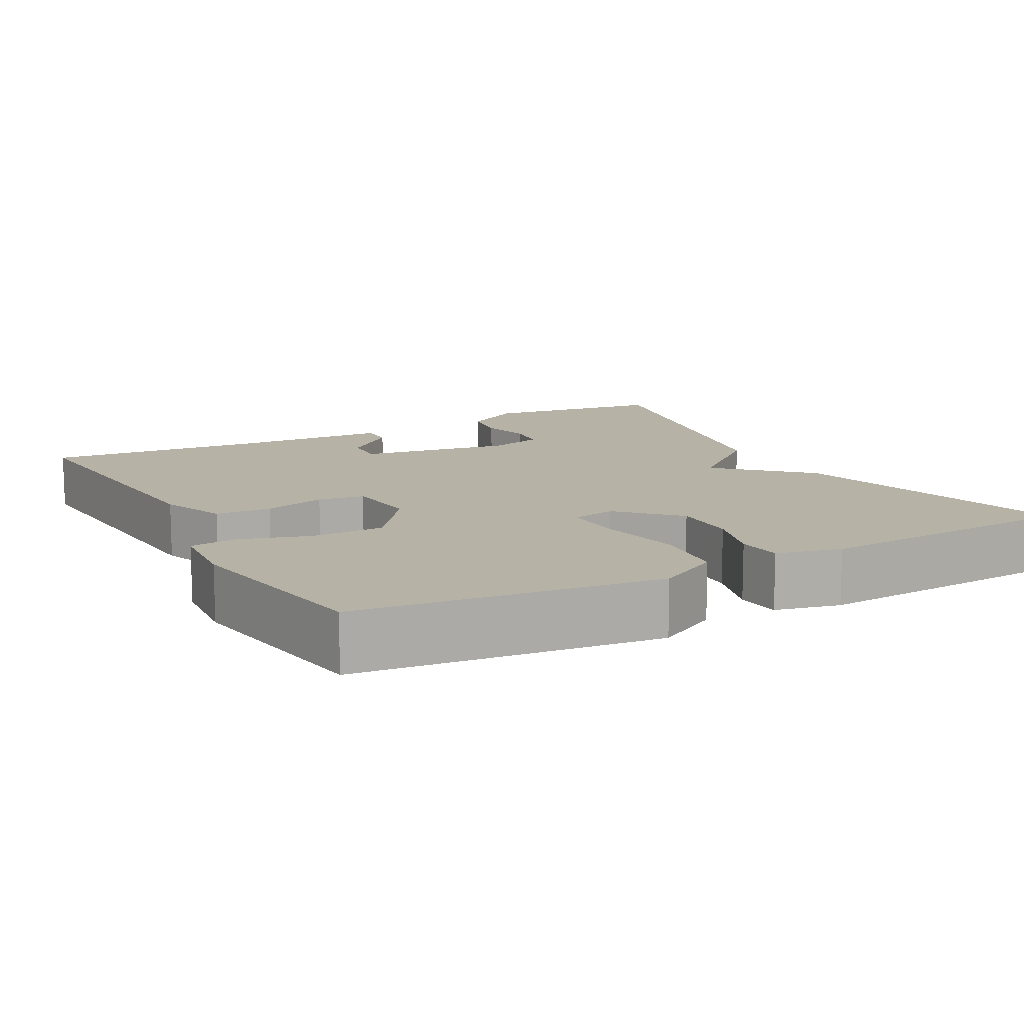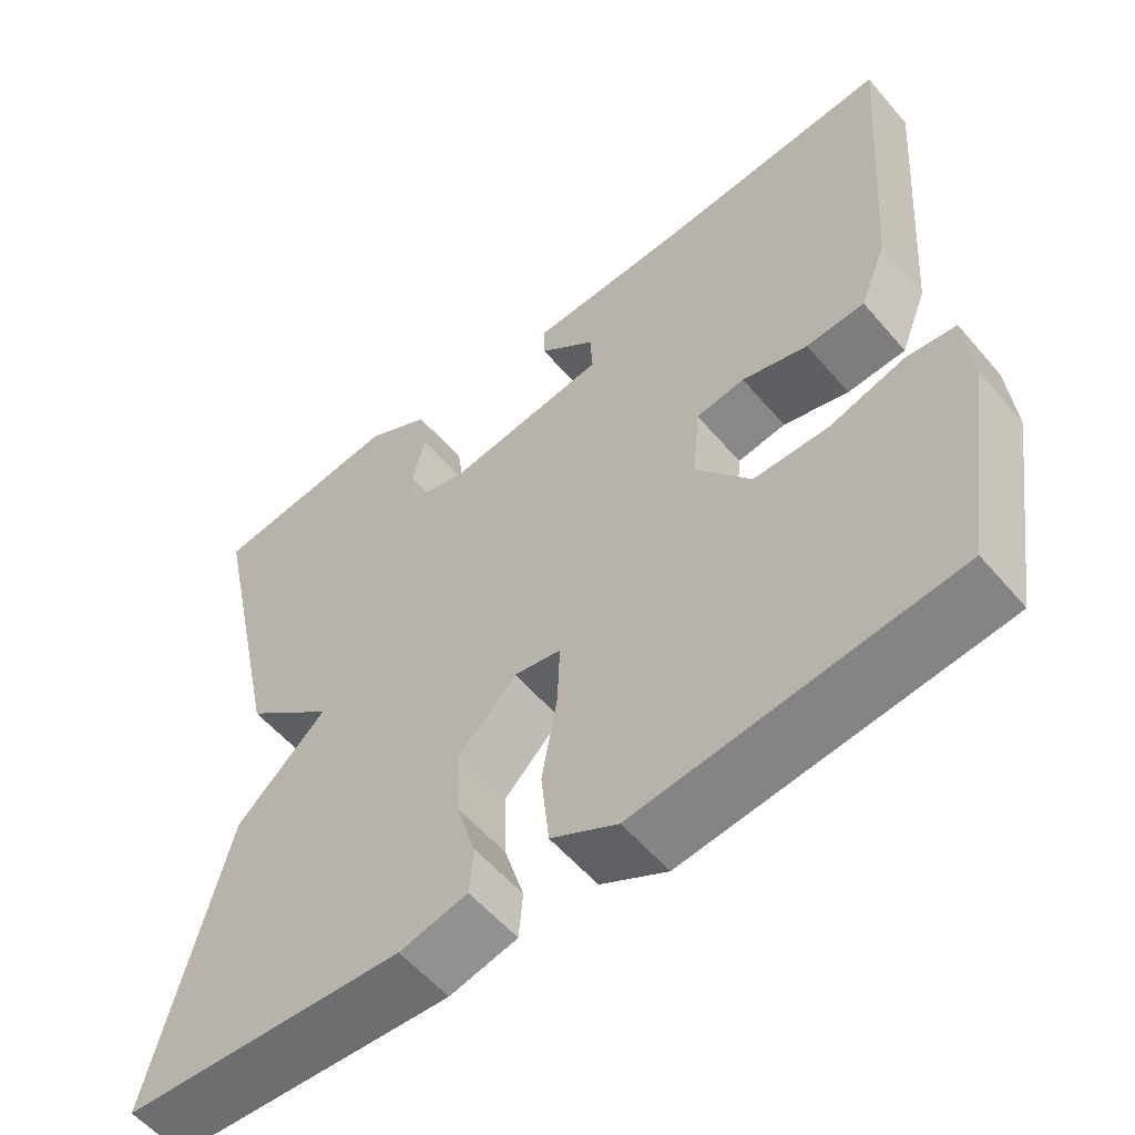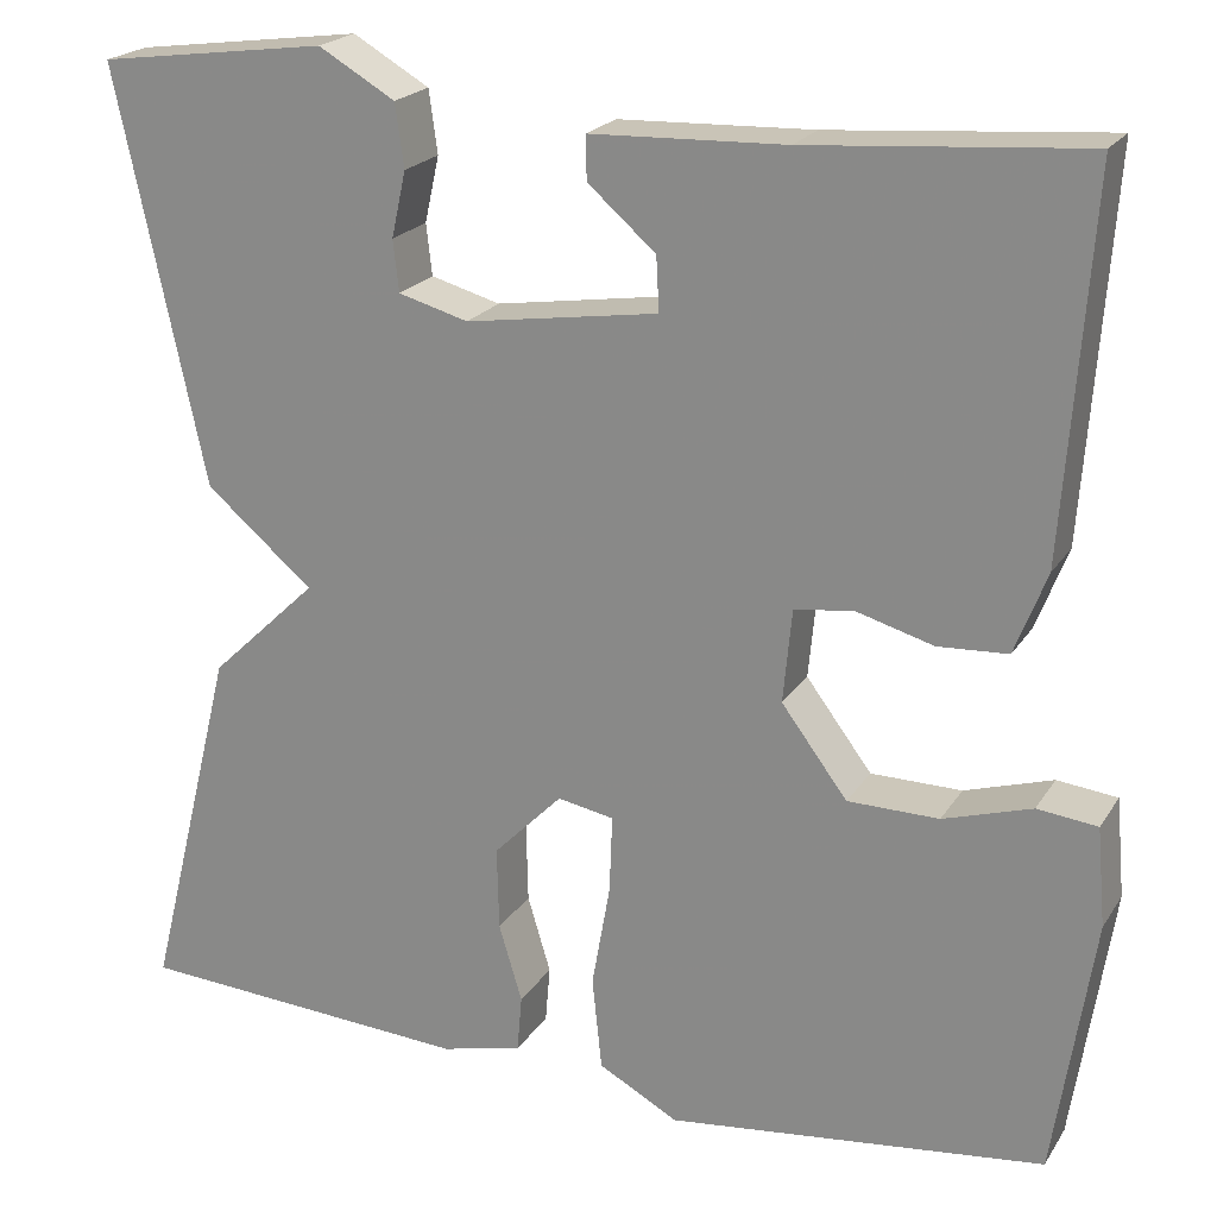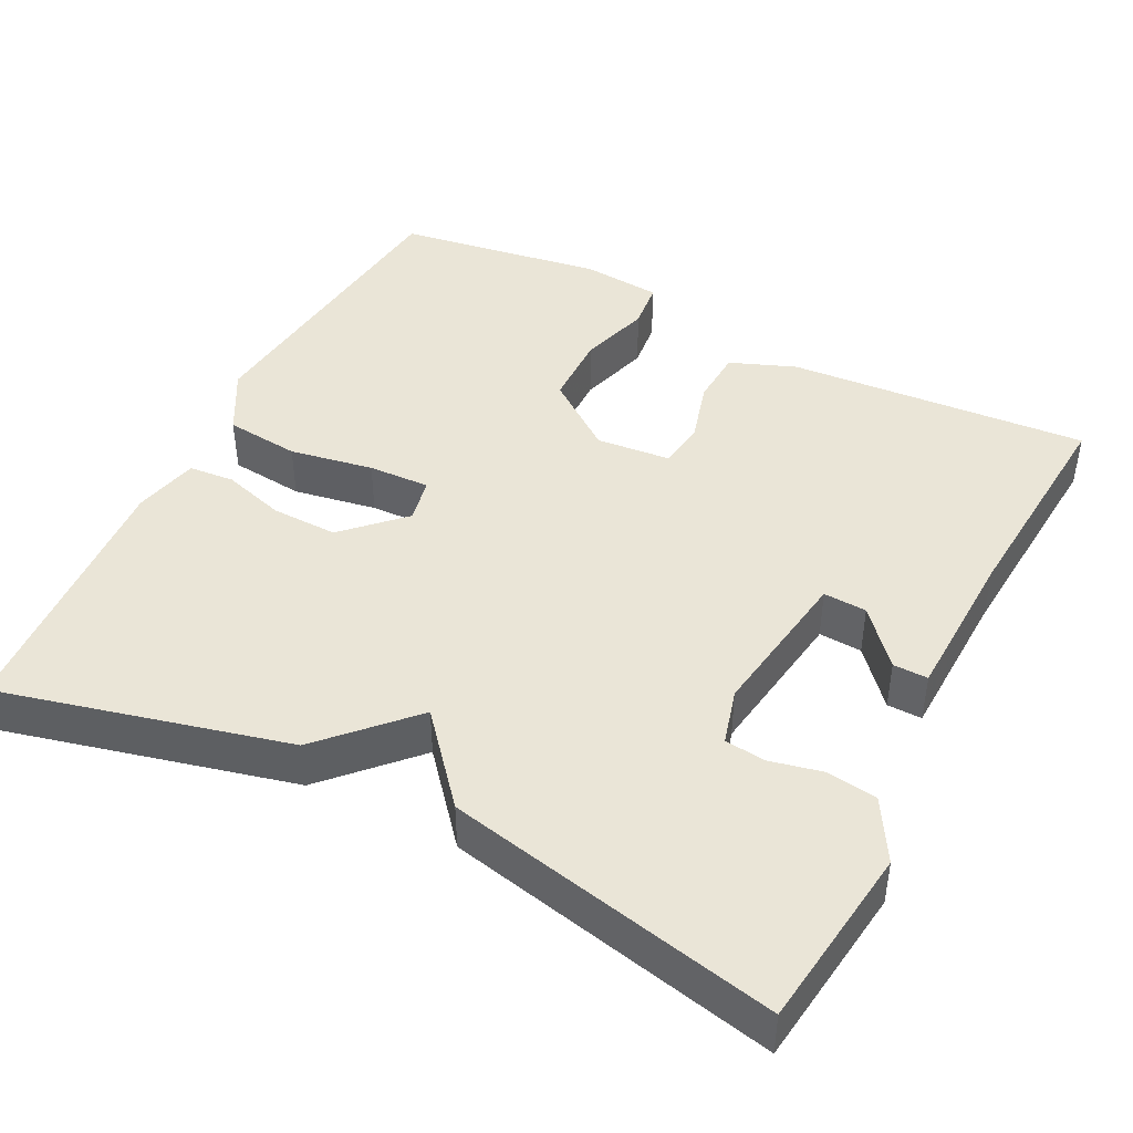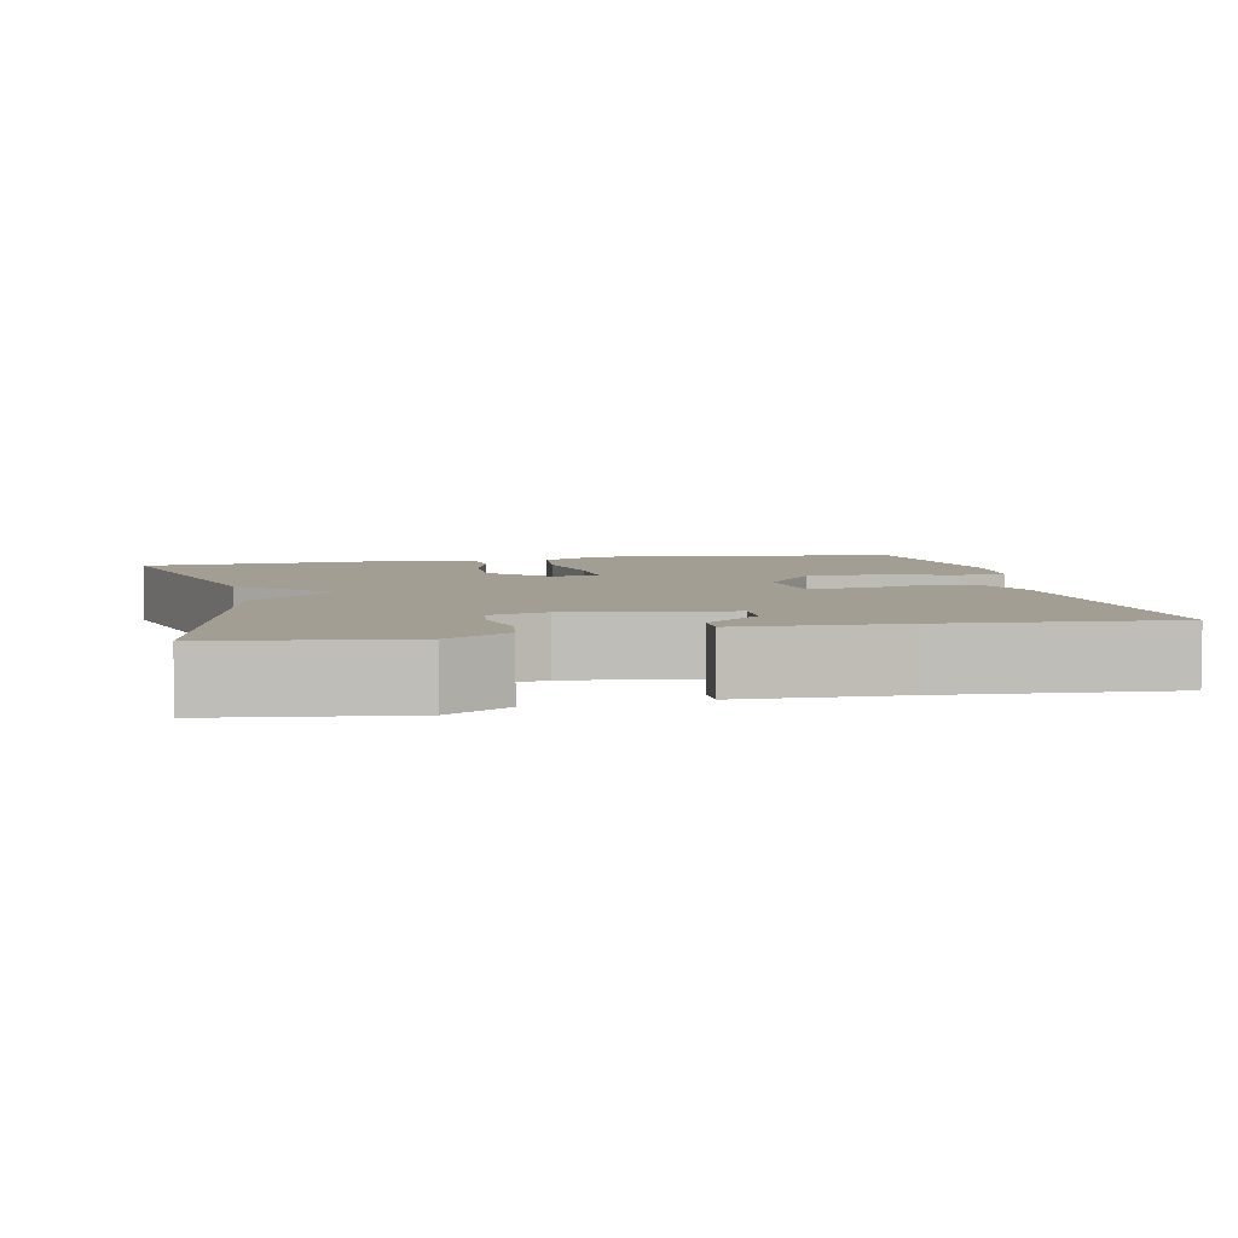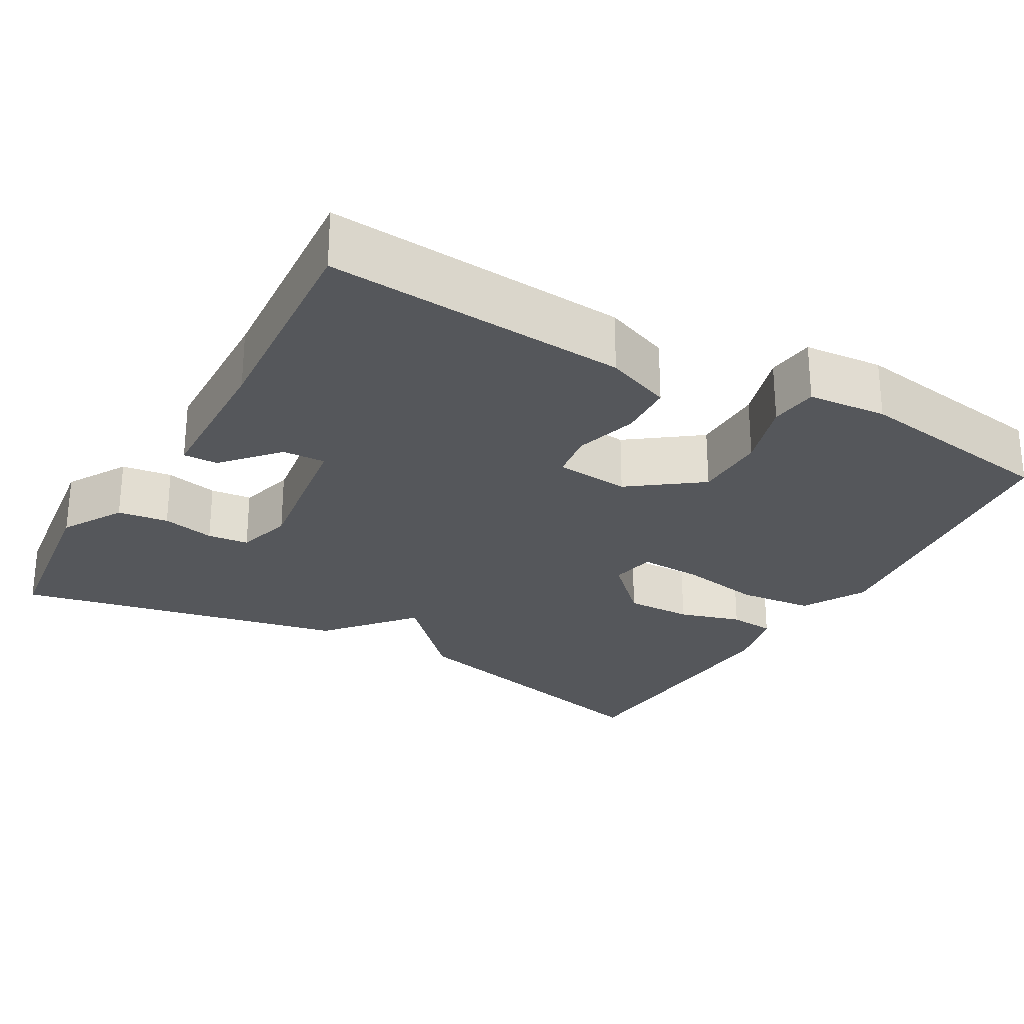
<metadata>
{"format":"obj","ext":"obj","renderer":"f3d","projection":"perspective","resolution":1024,"background":"white","views":[{"elev":12.3,"azim":151.4,"up":"+Y"},{"elev":-56.8,"azim":40.0,"up":"+Z"},{"elev":21.2,"azim":23.8,"up":"+Z"},{"elev":44.2,"azim":-63.1,"up":"+Y"},{"elev":5.2,"azim":-12.1,"up":"+Y"},{"elev":-26.6,"azim":60.1,"up":"+Y"}]}
</metadata>
<code>
v -0.5 0.07 -0.5
v -0.408 0.07 -0.128
v -0.297 0.07 -0.022
v -0.408 0.07 0.072
v -0.5 0.07 0.5
v -0.263 0.07 0.531
v -0.184 0.07 0.485
v -0.175 0.07 0.42
v -0.19 0.07 0.352
v -0.184 0.07 0.299
v -0.112 0.07 0.279
v 0.087 0.07 0.309
v 0.084 0.07 0.365
v 0.014 0.07 0.426
v 0.013 0.07 0.471
v 0.214 0.07 0.478
v 0.5 0.07 0.5
v 0.472 0.07 0.111
v 0.439 0.07 0.026
v 0.367 0.07 0.022
v 0.286 0.07 0.045
v 0.226 0.07 0.036
v 0.217 0.07 -0.06
v 0.285 0.07 -0.151
v 0.379 0.07 -0.152
v 0.47 0.07 -0.124
v 0.532 0.07 -0.131
v 0.541 0.07 -0.233
v 0.5 0.07 -0.5
v 0.11 0.07 -0.545
v 0.028 0.07 -0.5
v 0.018 0.07 -0.404
v 0.037 0.07 -0.296
v 0.04 0.07 -0.216
v -0.018 0.07 -0.205
v -0.089 0.07 -0.277
v -0.087 0.07 -0.363
v -0.063 0.07 -0.443
v -0.068 0.07 -0.502
v -0.152 0.07 -0.522
v -0.5 0 -0.5
v -0.408 0 -0.128
v -0.297 0 -0.022
v -0.408 0 0.072
v -0.5 0 0.5
v -0.263 0 0.531
v -0.184 0 0.485
v -0.175 0 0.42
v -0.19 0 0.352
v -0.184 0 0.299
v -0.112 0 0.279
v 0.087 0 0.309
v 0.084 0 0.365
v 0.014 0 0.426
v 0.013 0 0.471
v 0.214 0 0.478
v 0.5 0 0.5
v 0.472 0 0.111
v 0.439 0 0.026
v 0.367 0 0.022
v 0.286 0 0.045
v 0.226 0 0.036
v 0.217 0 -0.06
v 0.285 0 -0.151
v 0.379 0 -0.152
v 0.47 0 -0.124
v 0.532 0 -0.131
v 0.541 0 -0.233
v 0.5 0 -0.5
v 0.11 0 -0.545
v 0.028 0 -0.5
v 0.018 0 -0.404
v 0.037 0 -0.296
v 0.04 0 -0.216
v -0.018 0 -0.205
v -0.089 0 -0.277
v -0.087 0 -0.363
v -0.063 0 -0.443
v -0.068 0 -0.502
v -0.152 0 -0.522
f 1 2 3
f 40 1 3
f 39 40 3
f 38 39 3
f 37 38 3
f 36 37 3
f 35 36 3
f 3 4 5
f 35 3 5
f 34 35 5
f 31 32 33
f 30 31 33
f 29 30 33
f 28 29 33
f 27 28 33
f 26 27 33
f 25 26 33
f 24 25 33 34
f 23 24 34 5
f 19 20 21
f 18 19 21
f 17 18 21
f 16 17 21
f 16 21 22
f 13 14 15 16
f 16 22 23
f 13 16 23
f 12 13 23
f 7 8 9
f 6 7 9
f 5 6 9
f 5 9 10
f 23 5 10
f 11 12 23
f 10 11 23
f 43 42 41
f 43 41 80
f 43 80 79
f 43 79 78
f 43 78 77
f 43 77 76
f 43 76 75
f 45 44 43
f 45 43 75
f 45 75 74
f 73 72 71
f 73 71 70
f 73 70 69
f 73 69 68
f 73 68 67
f 73 67 66
f 73 66 65
f 74 73 65 64
f 45 74 64 63
f 61 60 59
f 61 59 58
f 61 58 57
f 61 57 56
f 62 61 56
f 56 55 54 53
f 63 62 56
f 63 56 53
f 63 53 52
f 49 48 47
f 49 47 46
f 49 46 45
f 50 49 45
f 50 45 63
f 63 52 51
f 63 51 50
f 1 41 42 2
f 2 42 43 3
f 3 43 44 4
f 4 44 45 5
f 5 45 46 6
f 6 46 47 7
f 7 47 48 8
f 8 48 49 9
f 9 49 50 10
f 10 50 51 11
f 11 51 52 12
f 12 52 53 13
f 13 53 54 14
f 14 54 55 15
f 15 55 56 16
f 16 56 57 17
f 17 57 58 18
f 18 58 59 19
f 19 59 60 20
f 20 60 61 21
f 21 61 62 22
f 22 62 63 23
f 23 63 64 24
f 24 64 65 25
f 25 65 66 26
f 26 66 67 27
f 27 67 68 28
f 28 68 69 29
f 29 69 70 30
f 30 70 71 31
f 31 71 72 32
f 32 72 73 33
f 33 73 74 34
f 34 74 75 35
f 35 75 76 36
f 36 76 77 37
f 37 77 78 38
f 38 78 79 39
f 39 79 80 40
f 40 80 41 1

</code>
